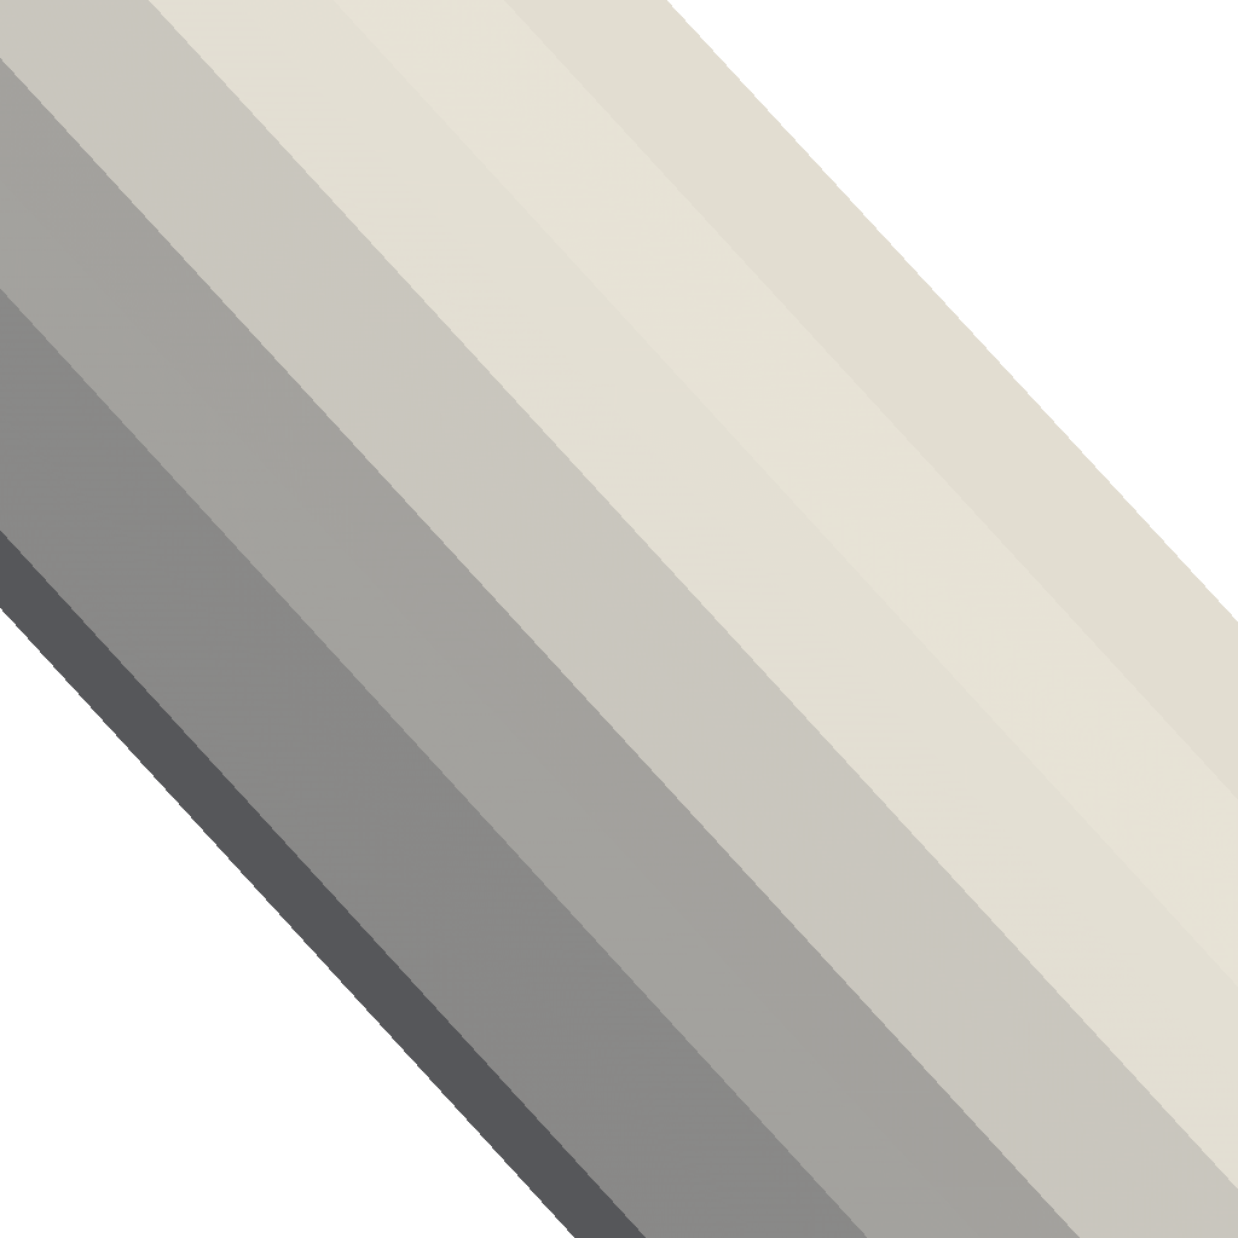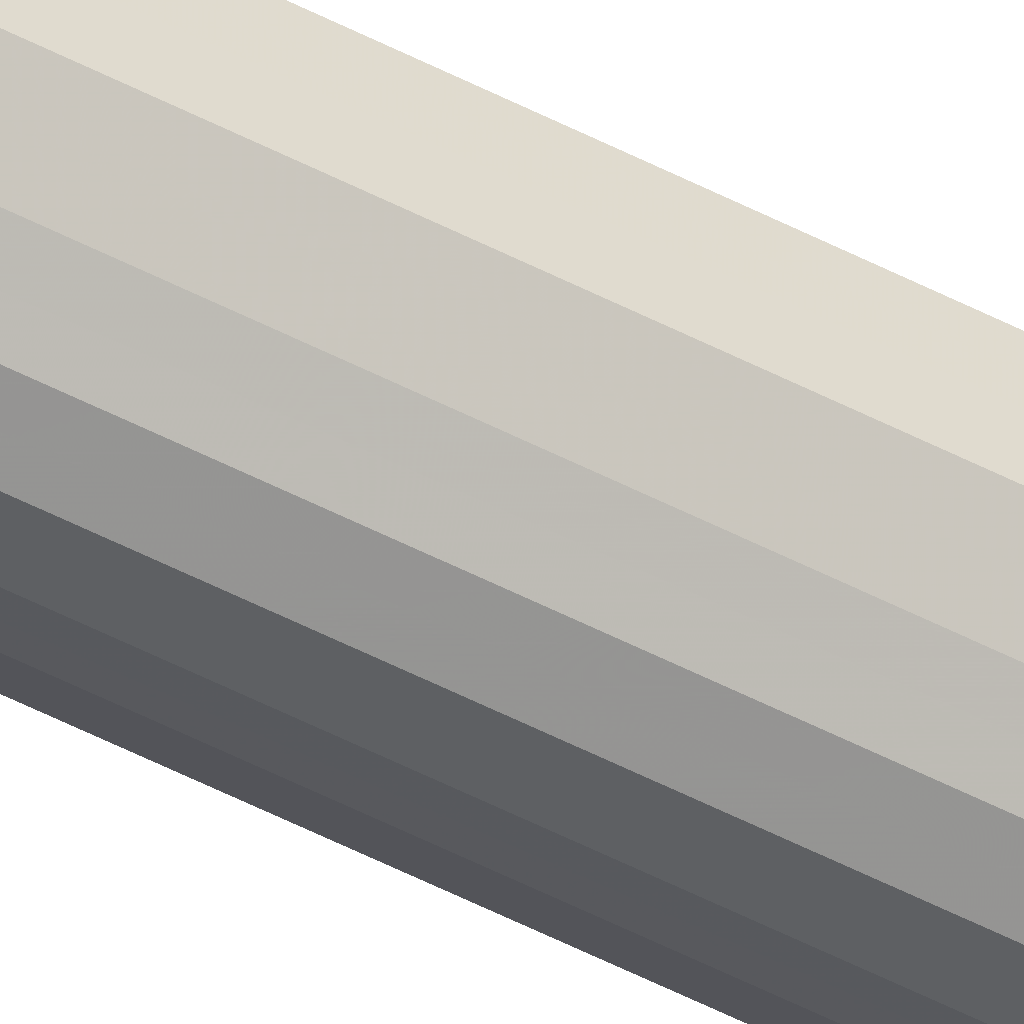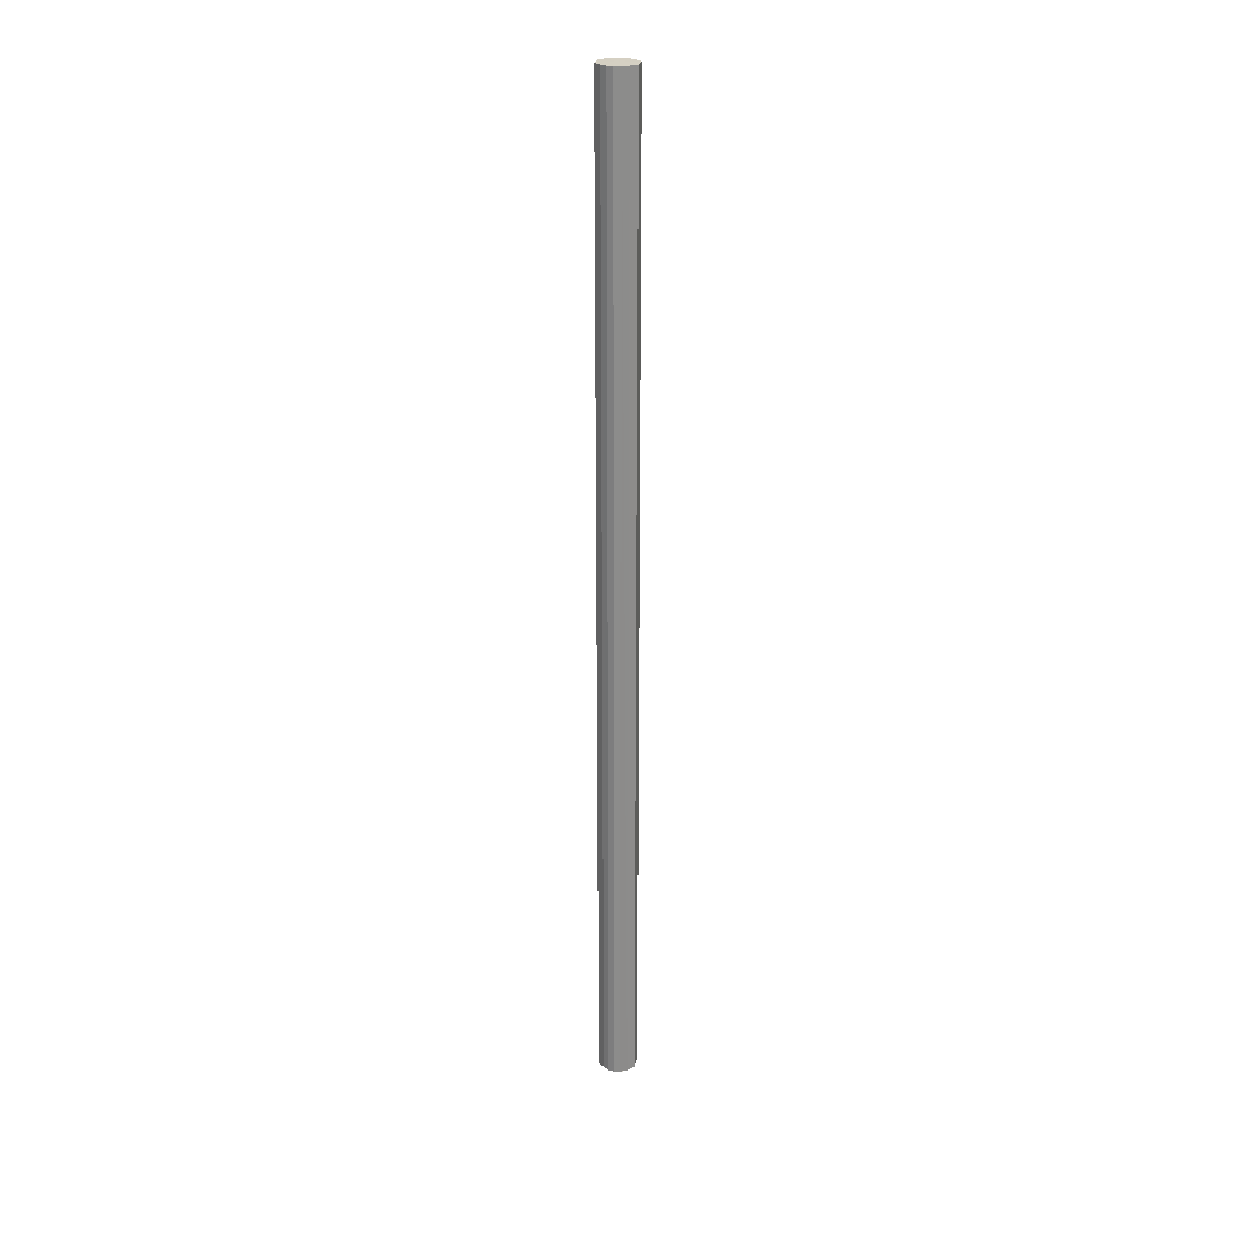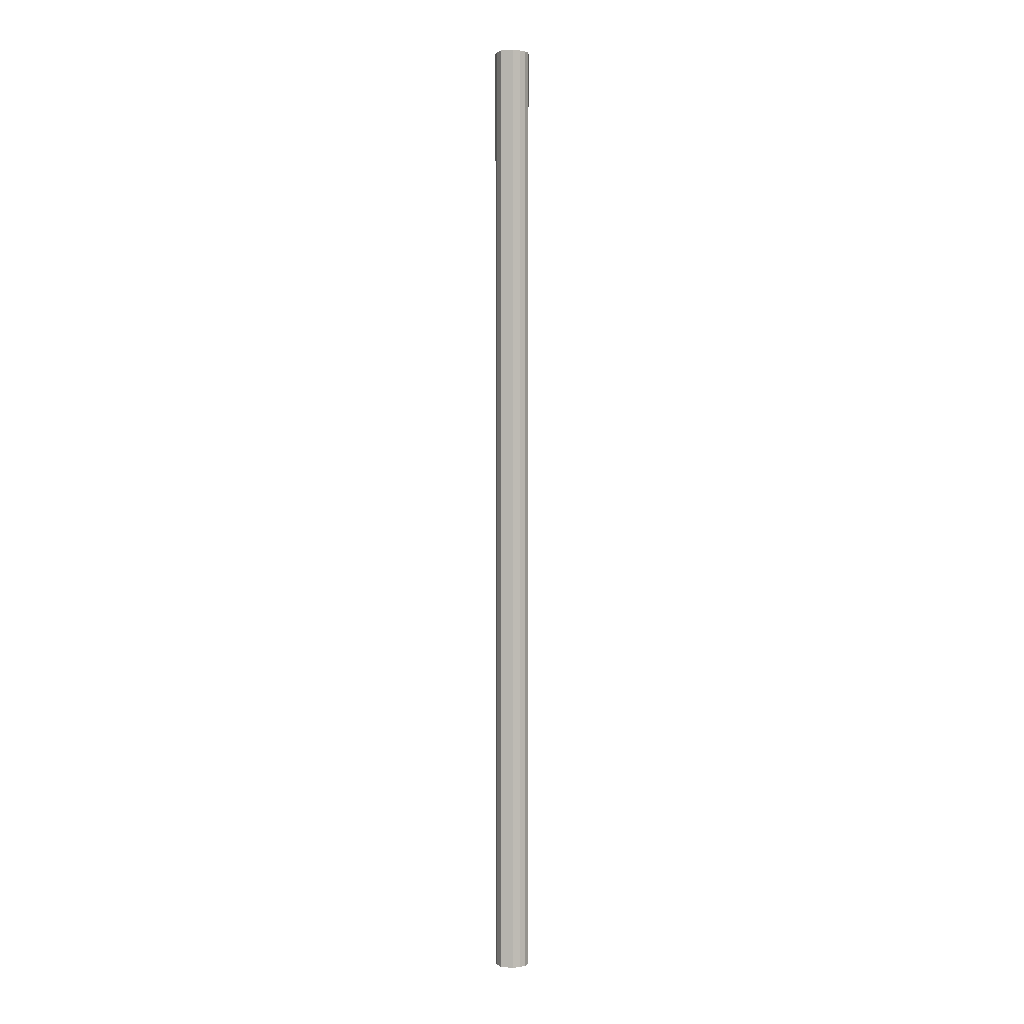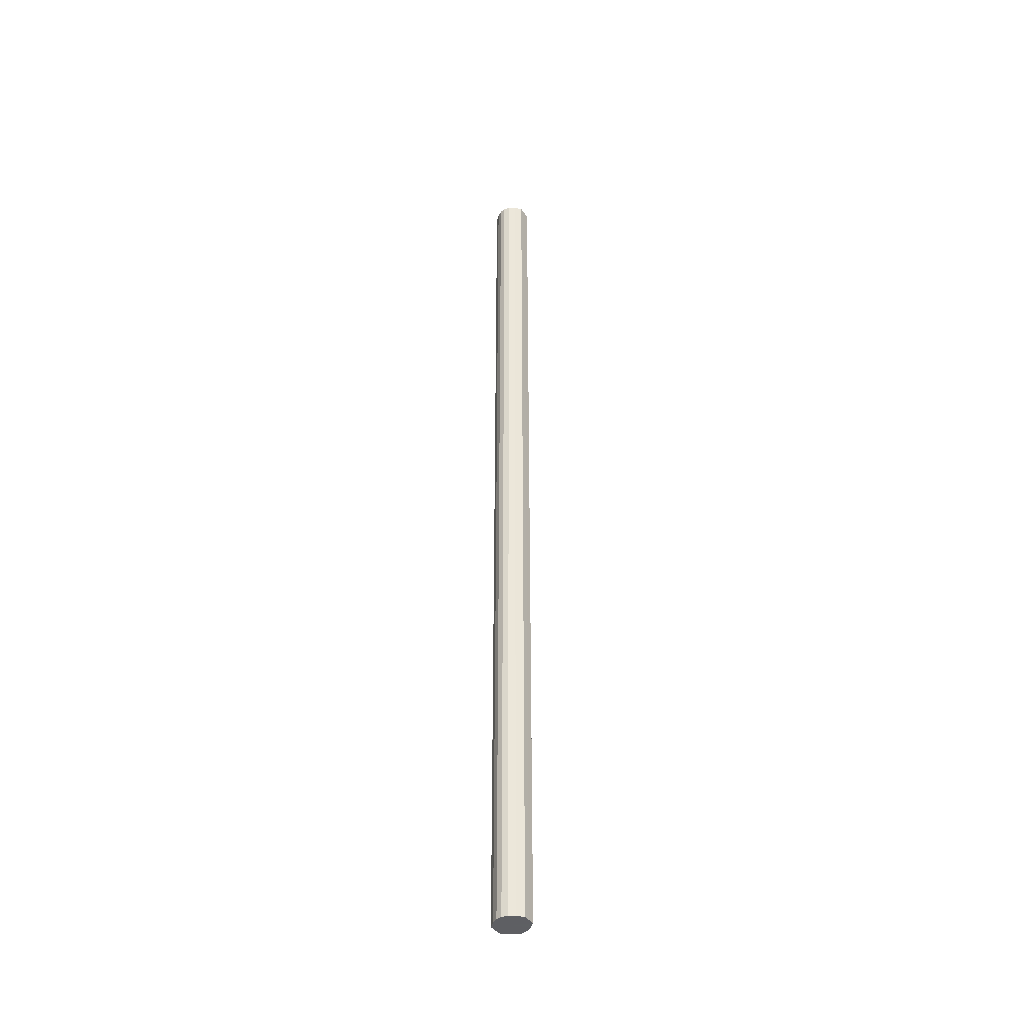
<metadata>
{"format":"obj","ext":"obj","renderer":"f3d","projection":"perspective","resolution":1024,"background":"white","views":[{"elev":75.9,"azim":-41.6,"up":"+Z"},{"elev":-55.0,"azim":61.5,"up":"+Z"},{"elev":26.1,"azim":11.1,"up":"+Y"},{"elev":1.8,"azim":107.3,"up":"+Y"},{"elev":-41.0,"azim":31.6,"up":"+Y"}]}
</metadata>
<code>
o 4697
v 2200 1860 3.684
v 2200 1860 3.673
v 2200 1862 3.684
v 2200 1860 3.663
v 2200 1862 3.673
v 2200 1860 3.696
v 2200 1862 3.696
v 2200 1860 3.656
v 2200 1862 3.663
v 2200 1860 3.705
v 2200 1862 3.705
v 2200 1860 3.654
v 2200 1862 3.656
v 2200 1860 3.712
v 2200 1862 3.712
v 2200 1860 3.656
v 2200 1862 3.654
v 2200 1860 3.714
v 2200 1862 3.714
v 2200 1860 3.663
v 2200 1862 3.656
v 2200 1860 3.712
v 2200 1862 3.712
v 2200 1860 3.673
v 2200 1862 3.663
v 2200 1860 3.705
v 2200 1862 3.705
v 2200 1860 3.684
v 2200 1862 3.673
v 2200 1860 3.696
v 2200 1862 3.696
v 2200 1862 3.684
v 2200 1862 3.684
v 2200 1860 3.673
v 2200 1862 3.673
v 2200 1860 3.663
v 2200 1862 3.663
v 2200 1862 3.696
v 2200 1860 3.684
v 2200 1862 3.705
v 2200 1860 3.696
v 2200 1860 3.656
v 2200 1862 3.656
v 2200 1862 3.712
v 2200 1860 3.705
v 2200 1862 3.714
v 2200 1860 3.712
v 2200 1860 3.654
v 2200 1862 3.654
v 2200 1862 3.712
v 2200 1860 3.714
v 2200 1862 3.705
v 2200 1860 3.712
v 2200 1860 3.656
v 2200 1862 3.656
v 2200 1862 3.696
v 2200 1860 3.705
v 2200 1862 3.684
v 2200 1860 3.696
v 2200 1860 3.663
v 2200 1862 3.663
v 2200 1862 3.673
v 2200 1860 3.684
v 2200 1860 3.673
v 2200 1860 3.684
v 2200 1860 3.673
v 2200 1860 3.684
v 2200 1860 3.663
v 2200 1860 3.696
v 2200 1860 3.656
v 2200 1860 3.705
v 2200 1860 3.654
v 2200 1860 3.712
v 2200 1860 3.656
v 2200 1860 3.714
v 2200 1860 3.663
v 2200 1860 3.712
v 2200 1860 3.673
v 2200 1860 3.705
v 2200 1860 3.684
v 2200 1860 3.696
v 2200 1862 3.684
v 2200 1862 3.684
v 2200 1862 3.673
v 2200 1862 3.696
v 2200 1862 3.663
v 2200 1862 3.705
v 2200 1862 3.656
v 2200 1862 3.712
v 2200 1862 3.654
v 2200 1862 3.714
v 2200 1862 3.656
v 2200 1862 3.712
v 2200 1862 3.663
v 2200 1862 3.705
v 2200 1862 3.673
v 2200 1862 3.696
v 2200 1862 3.684
f 1 2 3
f 2 4 5
f 6 1 7
f 4 8 9
f 10 6 11
f 8 12 13
f 14 10 15
f 12 16 17
f 18 14 19
f 16 20 21
f 22 18 23
f 20 24 25
f 26 22 27
f 24 28 29
f 30 26 31
f 28 30 32
f 33 34 35
f 35 36 37
f 38 39 33
f 40 41 38
f 37 42 43
f 44 45 40
f 46 47 44
f 43 48 49
f 50 51 46
f 52 53 50
f 49 54 55
f 56 57 52
f 58 59 56
f 55 60 61
f 62 63 58
f 61 64 62
f 65 66 67
f 65 68 66
f 65 67 69
f 65 70 68
f 65 69 71
f 65 72 70
f 65 71 73
f 65 74 72
f 65 73 75
f 65 76 74
f 65 75 77
f 65 78 76
f 65 77 79
f 65 80 78
f 65 79 81
f 65 81 80
f 82 83 84
f 82 85 83
f 82 84 86
f 82 87 85
f 82 86 88
f 82 89 87
f 82 88 90
f 82 91 89
f 82 90 92
f 82 93 91
f 82 92 94
f 82 95 93
f 82 94 96
f 82 97 95
f 82 96 98
f 82 98 97

</code>
